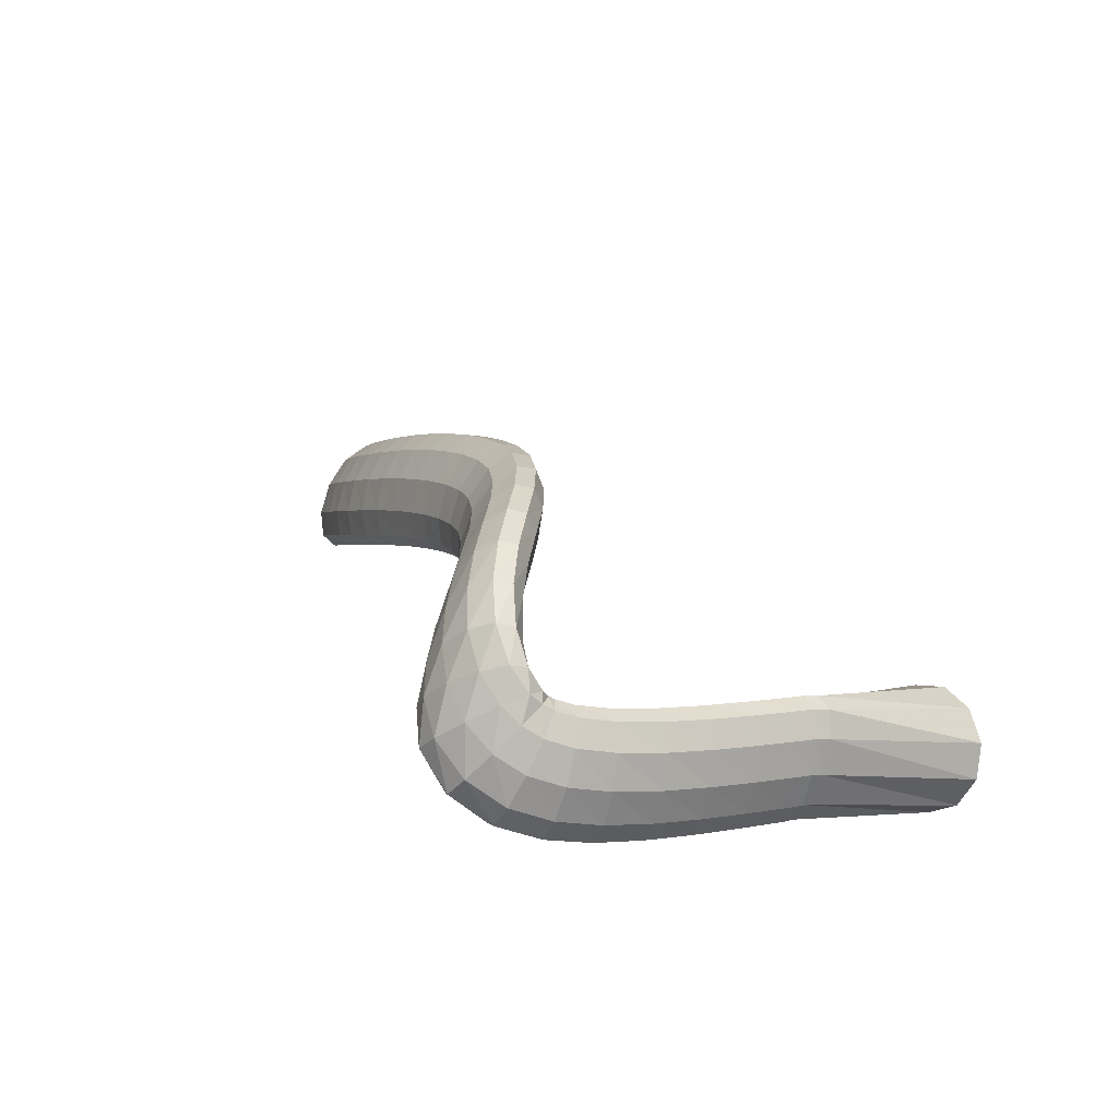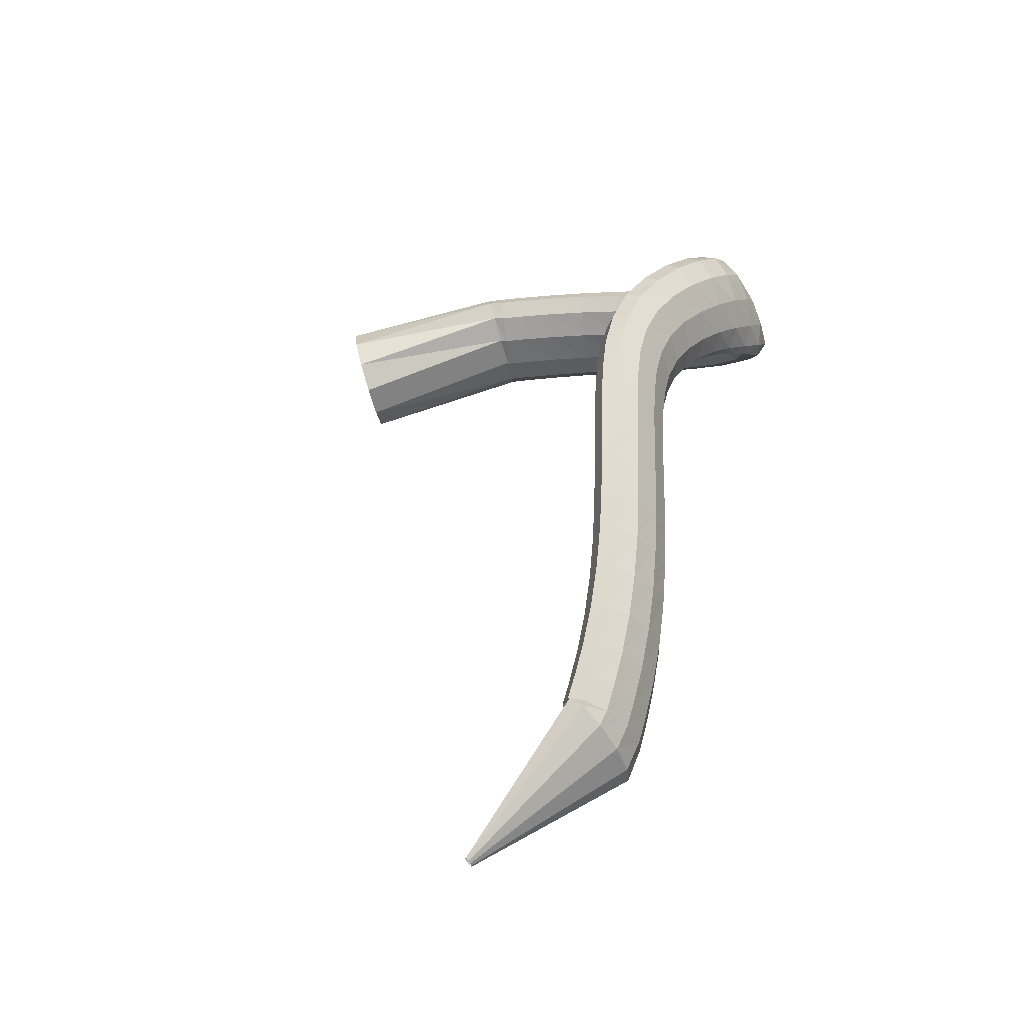
<metadata>
{"format":"obj","ext":"obj","renderer":"f3d","projection":"perspective","resolution":1024,"background":"white","views":[{"elev":18.3,"azim":69.5,"up":"+Z"},{"elev":42.1,"azim":-81.3,"up":"+Z"}]}
</metadata>
<code>
g tube1
v 90.3 111.6 198.5
v 90.31 111.5 198.3
v 90.36 111.5 198.1
v 90.45 111.6 198
v 90.54 111.7 198.1
v 90.6 111.9 198.2
v 90.62 112 198.5
v 90.59 112.1 198.7
v 90.51 112 198.9
v 90.42 111.9 198.9
v 90.34 111.8 198.8
v 90.3 111.6 198.5
v 100.2 101.1 202.9
v 100.3 100.2 200.3
v 100.9 100.1 198.3
v 101.8 100.9 197.4
v 102.6 102.3 198
v 103.2 103.9 199.8
v 103.3 105.1 202.3
v 103 105.7 204.7
v 102.2 105.3 206.2
v 101.4 104.2 206.4
v 100.6 102.6 205.2
v 100.2 101.1 202.9
v 102.3 100.5 203.5
v 102.9 99.49 201
v 103.6 99.46 199
v 104.1 100.4 198.1
v 104.2 102.1 198.5
v 103.9 104 200.1
v 103.3 105.4 202.5
v 102.6 106 204.8
v 102 105.5 206.3
v 101.7 104.1 206.6
v 101.8 102.2 205.6
v 102.3 100.5 203.5
v 104.5 100.2 204.2
v 105.2 99.2 201.8
v 105.9 99.18 199.7
v 106.3 100.2 198.8
v 106.4 101.9 199.2
v 106 103.7 200.8
v 105.4 105.1 203.2
v 104.7 105.7 205.5
v 104.1 105.2 207.1
v 103.9 103.8 207.3
v 104 101.9 206.3
v 104.5 100.2 204.2
v 107.5 99.92 205.1
v 108.2 98.93 202.7
v 108.9 98.94 200.7
v 109.2 99.95 199.7
v 109.2 101.6 200.1
v 108.8 103.5 201.7
v 108.2 104.9 204.1
v 107.5 105.4 206.4
v 106.9 104.8 208
v 106.7 103.4 208.3
v 106.9 101.6 207.2
v 107.5 99.92 205.1
v 111 99.76 206.2
v 111.7 98.8 203.8
v 112.4 98.84 201.7
v 112.7 99.86 200.8
v 112.6 101.5 201.2
v 112.1 103.4 202.8
v 111.4 104.7 205.2
v 110.6 105.2 207.5
v 110.1 104.6 209
v 110 103.2 209.4
v 110.3 101.4 208.3
v 111 99.76 206.2
v 114.6 99.79 207.3
v 115.4 98.87 204.9
v 116 98.94 202.8
v 116.3 99.98 201.9
v 116.1 101.7 202.2
v 115.5 103.4 203.9
v 114.8 104.8 206.2
v 114 105.2 208.6
v 113.6 104.6 210.2
v 113.5 103.2 210.5
v 113.9 101.4 209.4
v 114.6 99.79 207.3
v 118.3 100 208.4
v 119.1 99.12 205.9
v 119.7 99.22 203.9
v 119.9 100.3 202.9
v 119.7 101.9 203.3
v 119 103.7 205
v 118.2 105 207.3
v 117.5 105.4 209.7
v 117.1 104.8 211.3
v 117.1 103.4 211.6
v 117.6 101.6 210.5
v 118.3 100 208.4
v 121.9 100.4 209.4
v 122.7 99.5 206.9
v 123.3 99.62 204.9
v 123.4 100.7 203.9
v 123.1 102.3 204.3
v 122.5 104.1 206
v 121.7 105.3 208.4
v 121 105.7 210.7
v 120.6 105.1 212.3
v 120.7 103.7 212.6
v 121.2 101.9 211.5
v 121.9 100.4 209.4
v 125.4 100.8 210.3
v 126.1 99.92 207.8
v 126.6 100.1 205.8
v 126.7 101.1 204.8
v 126.4 102.8 205.2
v 125.8 104.5 206.9
v 125 105.7 209.3
v 124.4 106.1 211.6
v 124.1 105.5 213.2
v 124.2 104.1 213.5
v 124.7 102.3 212.4
v 125.4 100.8 210.3
v 128.7 101.2 211.1
v 129.4 100.4 208.6
v 129.8 100.5 206.5
v 129.9 101.5 205.5
v 129.6 103.2 205.9
v 129 104.9 207.6
v 128.3 106.2 210.1
v 127.7 106.5 212.5
v 127.5 105.9 214.1
v 127.6 104.5 214.4
v 128 102.7 213.3
v 128.7 101.2 211.1
v 131.9 101.6 211.8
v 132.5 100.7 209.2
v 132.9 100.9 207.1
v 132.9 101.9 206.1
v 132.7 103.6 206.6
v 132.2 105.3 208.3
v 131.6 106.6 210.7
v 131.1 107 213.1
v 130.8 106.3 214.8
v 130.9 104.9 215
v 131.4 103.1 213.9
v 131.9 101.6 211.8
v 135 101.9 212.3
v 135.4 101 209.7
v 135.7 101.1 207.6
v 135.8 102.2 206.6
v 135.6 103.8 207.1
v 135.3 105.6 208.8
v 134.8 106.9 211.3
v 134.5 107.3 213.7
v 134.3 106.7 215.3
v 134.3 105.3 215.6
v 134.6 103.5 214.5
v 135 101.9 212.3
v 138 102 212.6
v 138.2 101.1 210.1
v 138.3 101.2 207.9
v 138.5 102.2 206.9
v 138.4 103.9 207.4
v 138.3 105.7 209.1
v 138.1 107 211.6
v 137.9 107.4 214.1
v 137.8 106.8 215.7
v 137.7 105.4 216
v 137.8 103.6 214.8
v 138 102 212.6
v 140.8 101.8 212.8
v 140.7 100.9 210.2
v 140.8 101 208.1
v 140.9 102 207.1
v 141.2 103.7 207.5
v 141.4 105.5 209.3
v 141.5 106.7 211.8
v 141.5 107.2 214.3
v 141.4 106.6 215.9
v 141.2 105.2 216.2
v 141 103.4 215
v 140.8 101.8 212.8
v 143.5 101.2 212.7
v 143.1 100.4 210.2
v 143.1 100.5 208
v 143.3 101.6 207
v 143.8 103.2 207.5
v 144.4 104.8 209.3
v 144.9 106 211.8
v 145.2 106.3 214.2
v 145.1 105.7 215.8
v 144.7 104.3 216.1
v 144.1 102.7 215
v 143.5 101.2 212.7
v 146.3 100.1 212.4
v 145.6 99.48 209.8
v 145.4 99.71 207.7
v 145.7 100.7 206.8
v 146.4 102.2 207.2
v 147.3 103.7 209
v 148.2 104.7 211.5
v 148.7 105 213.9
v 148.7 104.3 215.5
v 148.1 103 215.8
v 147.2 101.4 214.6
v 146.3 100.1 212.4
v 149.1 98.67 211.8
v 148.1 98.2 209.3
v 147.7 98.54 207.2
v 148 99.59 206.2
v 148.9 101 206.7
v 150.1 102.3 208.4
v 151.3 103.2 210.8
v 152 103.2 213.2
v 152.1 102.5 214.8
v 151.4 101.2 215
v 150.3 99.81 213.9
v 149.1 98.67 211.8
v 151.9 97.06 210.8
v 150.6 96.7 208.4
v 150 97.13 206.4
v 150.2 98.2 205.5
v 151.2 99.59 205.9
v 152.6 100.8 207.5
v 154.1 101.6 209.8
v 155 101.5 212
v 155.3 100.7 213.6
v 154.7 99.47 213.9
v 153.4 98.09 212.8
v 151.9 97.06 210.8
v 154.7 95.54 209.5
v 153.1 95.18 207.3
v 152.2 95.63 205.4
v 152.2 96.74 204.5
v 153.1 98.16 204.8
v 154.7 99.44 206.2
v 156.5 100.2 208.3
v 157.8 100.1 210.4
v 158.3 99.32 211.9
v 157.8 98 212.2
v 156.4 96.59 211.3
v 154.7 95.54 209.5
v 157.4 94.38 207.8
v 155.5 93.82 205.9
v 154.2 94.14 204.3
v 153.9 95.24 203.4
v 154.7 96.78 203.5
v 156.4 98.25 204.7
v 158.3 99.21 206.5
v 160 99.33 208.4
v 160.8 98.59 209.7
v 160.5 97.22 210.1
v 159.3 95.65 209.4
v 157.4 94.38 207.8
v 160 93.88 206
v 158 92.81 204.4
v 156.4 92.74 203
v 155.7 93.71 202.2
v 156.1 95.41 202.2
v 157.5 97.29 203.1
v 159.4 98.75 204.6
v 161.2 99.35 206.2
v 162.4 98.87 207.3
v 162.6 97.49 207.7
v 161.7 95.62 207.2
v 160 93.88 206
v 162.3 94.38 203.9
v 160.7 92.69 202.4
v 159.2 92.06 201.1
v 158 92.7 200.5
v 157.7 94.39 200.7
v 158.3 96.61 201.6
v 159.6 98.64 203.1
v 161.2 99.85 204.5
v 162.6 99.84 205.5
v 163.4 98.63 205.8
v 163.3 96.59 205.2
v 162.3 94.38 203.9
v 163.8 95.81 202
v 163 94.09 200
v 161.7 93.25 198.6
v 160.4 93.54 198
v 159.4 94.88 198.6
v 159.2 96.84 200.1
v 159.7 98.8 202.1
v 160.8 100.1 203.9
v 162.1 100.4 204.9
v 163.3 99.57 204.9
v 163.9 97.85 203.8
v 163.8 95.81 202
v 164.7 97.9 200.5
v 164.2 96.71 198.1
v 163.1 96.07 196.3
v 161.7 96.19 195.9
v 160.5 97.03 196.8
v 159.9 98.31 198.8
v 160 99.64 201.3
v 160.8 100.6 203.5
v 162.1 100.9 204.6
v 163.4 100.4 204.4
v 164.4 99.26 202.8
v 164.7 97.9 200.5
v 165.1 100.6 199.4
v 164.7 99.89 196.8
v 163.6 99.48 195
v 162.2 99.51 194.6
v 161 99.96 195.7
v 160.3 100.7 198
v 160.3 101.5 200.7
v 161.1 102.1 202.9
v 162.4 102.3 204.1
v 163.8 102 203.7
v 164.8 101.4 202
v 165.1 100.6 199.4
v 165.3 103.9 198.6
v 164.8 103.4 195.9
v 163.7 103.1 194.2
v 162.3 103.1 193.8
v 161.1 103.3 195
v 160.4 103.7 197.4
v 160.5 104.2 200.1
v 161.3 104.6 202.4
v 162.6 104.8 203.6
v 164 104.7 203.1
v 165 104.4 201.3
v 165.3 103.9 198.6
v 165.2 107.6 198
v 164.7 107.3 195.4
v 163.5 107 193.6
v 162.1 106.9 193.3
v 160.9 106.9 194.5
v 160.3 107.2 196.9
v 160.4 107.6 199.7
v 161.3 107.9 202
v 162.7 108.1 203.1
v 164 108.1 202.6
v 165 107.9 200.7
v 165.2 107.6 198
v 164.9 111.5 197.5
v 164.3 111.1 194.9
v 163.1 110.8 193.2
v 161.7 110.7 192.9
v 160.5 110.7 194.2
v 159.9 110.9 196.6
v 160.1 111.2 199.4
v 161.1 111.5 201.6
v 162.4 111.8 202.7
v 163.8 111.9 202.2
v 164.7 111.8 200.3
v 164.9 111.5 197.5
v 164.4 115.1 197.1
v 163.8 114.8 194.5
v 162.6 114.4 192.8
v 161.2 114.2 192.5
v 160 114.2 193.8
v 159.5 114.3 196.2
v 159.7 114.7 199
v 160.7 115 201.3
v 162 115.4 202.3
v 163.4 115.5 201.8
v 164.3 115.4 199.8
v 164.4 115.1 197.1
v 163.9 118.1 196.8
v 163.3 117.7 194.2
v 162.1 117.3 192.5
v 160.7 117.1 192.2
v 159.5 117 193.5
v 159 117.2 196
v 159.3 117.5 198.7
v 160.2 118 201
v 161.6 118.3 202
v 162.9 118.5 201.4
v 163.8 118.4 199.5
v 163.9 118.1 196.8
v 163.6 120 196.6
v 162.9 119.6 193.9
v 161.7 119.2 192.2
v 160.3 118.9 192
v 159.2 118.9 193.3
v 158.7 119.1 195.8
v 158.9 119.4 198.5
v 159.9 119.8 200.8
v 161.3 120.2 201.8
v 162.6 120.4 201.2
v 163.5 120.3 199.3
v 163.6 120 196.6
v 163.4 121 196.3
v 162.7 120.2 193.8
v 161.5 119.4 192.2
v 160.2 118.9 192.1
v 159.1 118.9 193.5
v 158.6 119.3 195.9
v 158.9 120 198.6
v 159.9 120.8 200.7
v 161.2 121.5 201.6
v 162.5 121.7 201
v 163.3 121.6 199
v 163.4 121 196.3
v 160.9 135.5 192.6
v 159.9 134.5 190.2
v 157.7 133.4 188.8
v 155 132.5 188.9
v 152.7 132.1 190.5
v 151.6 132.3 193.1
v 151.9 133 195.8
v 153.5 134.1 197.8
v 156.1 135.1 198.4
v 158.7 135.8 197.5
v 160.5 135.9 195.4
v 160.9 135.5 192.6
f 1 2 14
f 14 13 1
f 2 3 15
f 15 14 2
f 3 4 16
f 16 15 3
f 4 5 17
f 17 16 4
f 5 6 18
f 18 17 5
f 6 7 19
f 19 18 6
f 7 8 20
f 20 19 7
f 8 9 21
f 21 20 8
f 9 10 22
f 22 21 9
f 10 11 23
f 23 22 10
f 11 12 24
f 24 23 11
f 13 14 26
f 26 25 13
f 14 15 27
f 27 26 14
f 15 16 28
f 28 27 15
f 16 17 29
f 29 28 16
f 17 18 30
f 30 29 17
f 18 19 31
f 31 30 18
f 19 20 32
f 32 31 19
f 20 21 33
f 33 32 20
f 21 22 34
f 34 33 21
f 22 23 35
f 35 34 22
f 23 24 36
f 36 35 23
f 25 26 38
f 38 37 25
f 26 27 39
f 39 38 26
f 27 28 40
f 40 39 27
f 28 29 41
f 41 40 28
f 29 30 42
f 42 41 29
f 30 31 43
f 43 42 30
f 31 32 44
f 44 43 31
f 32 33 45
f 45 44 32
f 33 34 46
f 46 45 33
f 34 35 47
f 47 46 34
f 35 36 48
f 48 47 35
f 37 38 50
f 50 49 37
f 38 39 51
f 51 50 38
f 39 40 52
f 52 51 39
f 40 41 53
f 53 52 40
f 41 42 54
f 54 53 41
f 42 43 55
f 55 54 42
f 43 44 56
f 56 55 43
f 44 45 57
f 57 56 44
f 45 46 58
f 58 57 45
f 46 47 59
f 59 58 46
f 47 48 60
f 60 59 47
f 49 50 62
f 62 61 49
f 50 51 63
f 63 62 50
f 51 52 64
f 64 63 51
f 52 53 65
f 65 64 52
f 53 54 66
f 66 65 53
f 54 55 67
f 67 66 54
f 55 56 68
f 68 67 55
f 56 57 69
f 69 68 56
f 57 58 70
f 70 69 57
f 58 59 71
f 71 70 58
f 59 60 72
f 72 71 59
f 61 62 74
f 74 73 61
f 62 63 75
f 75 74 62
f 63 64 76
f 76 75 63
f 64 65 77
f 77 76 64
f 65 66 78
f 78 77 65
f 66 67 79
f 79 78 66
f 67 68 80
f 80 79 67
f 68 69 81
f 81 80 68
f 69 70 82
f 82 81 69
f 70 71 83
f 83 82 70
f 71 72 84
f 84 83 71
f 73 74 86
f 86 85 73
f 74 75 87
f 87 86 74
f 75 76 88
f 88 87 75
f 76 77 89
f 89 88 76
f 77 78 90
f 90 89 77
f 78 79 91
f 91 90 78
f 79 80 92
f 92 91 79
f 80 81 93
f 93 92 80
f 81 82 94
f 94 93 81
f 82 83 95
f 95 94 82
f 83 84 96
f 96 95 83
f 85 86 98
f 98 97 85
f 86 87 99
f 99 98 86
f 87 88 100
f 100 99 87
f 88 89 101
f 101 100 88
f 89 90 102
f 102 101 89
f 90 91 103
f 103 102 90
f 91 92 104
f 104 103 91
f 92 93 105
f 105 104 92
f 93 94 106
f 106 105 93
f 94 95 107
f 107 106 94
f 95 96 108
f 108 107 95
f 97 98 110
f 110 109 97
f 98 99 111
f 111 110 98
f 99 100 112
f 112 111 99
f 100 101 113
f 113 112 100
f 101 102 114
f 114 113 101
f 102 103 115
f 115 114 102
f 103 104 116
f 116 115 103
f 104 105 117
f 117 116 104
f 105 106 118
f 118 117 105
f 106 107 119
f 119 118 106
f 107 108 120
f 120 119 107
f 109 110 122
f 122 121 109
f 110 111 123
f 123 122 110
f 111 112 124
f 124 123 111
f 112 113 125
f 125 124 112
f 113 114 126
f 126 125 113
f 114 115 127
f 127 126 114
f 115 116 128
f 128 127 115
f 116 117 129
f 129 128 116
f 117 118 130
f 130 129 117
f 118 119 131
f 131 130 118
f 119 120 132
f 132 131 119
f 121 122 134
f 134 133 121
f 122 123 135
f 135 134 122
f 123 124 136
f 136 135 123
f 124 125 137
f 137 136 124
f 125 126 138
f 138 137 125
f 126 127 139
f 139 138 126
f 127 128 140
f 140 139 127
f 128 129 141
f 141 140 128
f 129 130 142
f 142 141 129
f 130 131 143
f 143 142 130
f 131 132 144
f 144 143 131
f 133 134 146
f 146 145 133
f 134 135 147
f 147 146 134
f 135 136 148
f 148 147 135
f 136 137 149
f 149 148 136
f 137 138 150
f 150 149 137
f 138 139 151
f 151 150 138
f 139 140 152
f 152 151 139
f 140 141 153
f 153 152 140
f 141 142 154
f 154 153 141
f 142 143 155
f 155 154 142
f 143 144 156
f 156 155 143
f 145 146 158
f 158 157 145
f 146 147 159
f 159 158 146
f 147 148 160
f 160 159 147
f 148 149 161
f 161 160 148
f 149 150 162
f 162 161 149
f 150 151 163
f 163 162 150
f 151 152 164
f 164 163 151
f 152 153 165
f 165 164 152
f 153 154 166
f 166 165 153
f 154 155 167
f 167 166 154
f 155 156 168
f 168 167 155
f 157 158 170
f 170 169 157
f 158 159 171
f 171 170 158
f 159 160 172
f 172 171 159
f 160 161 173
f 173 172 160
f 161 162 174
f 174 173 161
f 162 163 175
f 175 174 162
f 163 164 176
f 176 175 163
f 164 165 177
f 177 176 164
f 165 166 178
f 178 177 165
f 166 167 179
f 179 178 166
f 167 168 180
f 180 179 167
f 169 170 182
f 182 181 169
f 170 171 183
f 183 182 170
f 171 172 184
f 184 183 171
f 172 173 185
f 185 184 172
f 173 174 186
f 186 185 173
f 174 175 187
f 187 186 174
f 175 176 188
f 188 187 175
f 176 177 189
f 189 188 176
f 177 178 190
f 190 189 177
f 178 179 191
f 191 190 178
f 179 180 192
f 192 191 179
f 181 182 194
f 194 193 181
f 182 183 195
f 195 194 182
f 183 184 196
f 196 195 183
f 184 185 197
f 197 196 184
f 185 186 198
f 198 197 185
f 186 187 199
f 199 198 186
f 187 188 200
f 200 199 187
f 188 189 201
f 201 200 188
f 189 190 202
f 202 201 189
f 190 191 203
f 203 202 190
f 191 192 204
f 204 203 191
f 193 194 206
f 206 205 193
f 194 195 207
f 207 206 194
f 195 196 208
f 208 207 195
f 196 197 209
f 209 208 196
f 197 198 210
f 210 209 197
f 198 199 211
f 211 210 198
f 199 200 212
f 212 211 199
f 200 201 213
f 213 212 200
f 201 202 214
f 214 213 201
f 202 203 215
f 215 214 202
f 203 204 216
f 216 215 203
f 205 206 218
f 218 217 205
f 206 207 219
f 219 218 206
f 207 208 220
f 220 219 207
f 208 209 221
f 221 220 208
f 209 210 222
f 222 221 209
f 210 211 223
f 223 222 210
f 211 212 224
f 224 223 211
f 212 213 225
f 225 224 212
f 213 214 226
f 226 225 213
f 214 215 227
f 227 226 214
f 215 216 228
f 228 227 215
f 217 218 230
f 230 229 217
f 218 219 231
f 231 230 218
f 219 220 232
f 232 231 219
f 220 221 233
f 233 232 220
f 221 222 234
f 234 233 221
f 222 223 235
f 235 234 222
f 223 224 236
f 236 235 223
f 224 225 237
f 237 236 224
f 225 226 238
f 238 237 225
f 226 227 239
f 239 238 226
f 227 228 240
f 240 239 227
f 229 230 242
f 242 241 229
f 230 231 243
f 243 242 230
f 231 232 244
f 244 243 231
f 232 233 245
f 245 244 232
f 233 234 246
f 246 245 233
f 234 235 247
f 247 246 234
f 235 236 248
f 248 247 235
f 236 237 249
f 249 248 236
f 237 238 250
f 250 249 237
f 238 239 251
f 251 250 238
f 239 240 252
f 252 251 239
f 241 242 254
f 254 253 241
f 242 243 255
f 255 254 242
f 243 244 256
f 256 255 243
f 244 245 257
f 257 256 244
f 245 246 258
f 258 257 245
f 246 247 259
f 259 258 246
f 247 248 260
f 260 259 247
f 248 249 261
f 261 260 248
f 249 250 262
f 262 261 249
f 250 251 263
f 263 262 250
f 251 252 264
f 264 263 251
f 253 254 266
f 266 265 253
f 254 255 267
f 267 266 254
f 255 256 268
f 268 267 255
f 256 257 269
f 269 268 256
f 257 258 270
f 270 269 257
f 258 259 271
f 271 270 258
f 259 260 272
f 272 271 259
f 260 261 273
f 273 272 260
f 261 262 274
f 274 273 261
f 262 263 275
f 275 274 262
f 263 264 276
f 276 275 263
f 265 266 278
f 278 277 265
f 266 267 279
f 279 278 266
f 267 268 280
f 280 279 267
f 268 269 281
f 281 280 268
f 269 270 282
f 282 281 269
f 270 271 283
f 283 282 270
f 271 272 284
f 284 283 271
f 272 273 285
f 285 284 272
f 273 274 286
f 286 285 273
f 274 275 287
f 287 286 274
f 275 276 288
f 288 287 275
f 277 278 290
f 290 289 277
f 278 279 291
f 291 290 278
f 279 280 292
f 292 291 279
f 280 281 293
f 293 292 280
f 281 282 294
f 294 293 281
f 282 283 295
f 295 294 282
f 283 284 296
f 296 295 283
f 284 285 297
f 297 296 284
f 285 286 298
f 298 297 285
f 286 287 299
f 299 298 286
f 287 288 300
f 300 299 287
f 289 290 302
f 302 301 289
f 290 291 303
f 303 302 290
f 291 292 304
f 304 303 291
f 292 293 305
f 305 304 292
f 293 294 306
f 306 305 293
f 294 295 307
f 307 306 294
f 295 296 308
f 308 307 295
f 296 297 309
f 309 308 296
f 297 298 310
f 310 309 297
f 298 299 311
f 311 310 298
f 299 300 312
f 312 311 299
f 301 302 314
f 314 313 301
f 302 303 315
f 315 314 302
f 303 304 316
f 316 315 303
f 304 305 317
f 317 316 304
f 305 306 318
f 318 317 305
f 306 307 319
f 319 318 306
f 307 308 320
f 320 319 307
f 308 309 321
f 321 320 308
f 309 310 322
f 322 321 309
f 310 311 323
f 323 322 310
f 311 312 324
f 324 323 311
f 313 314 326
f 326 325 313
f 314 315 327
f 327 326 314
f 315 316 328
f 328 327 315
f 316 317 329
f 329 328 316
f 317 318 330
f 330 329 317
f 318 319 331
f 331 330 318
f 319 320 332
f 332 331 319
f 320 321 333
f 333 332 320
f 321 322 334
f 334 333 321
f 322 323 335
f 335 334 322
f 323 324 336
f 336 335 323
f 325 326 338
f 338 337 325
f 326 327 339
f 339 338 326
f 327 328 340
f 340 339 327
f 328 329 341
f 341 340 328
f 329 330 342
f 342 341 329
f 330 331 343
f 343 342 330
f 331 332 344
f 344 343 331
f 332 333 345
f 345 344 332
f 333 334 346
f 346 345 333
f 334 335 347
f 347 346 334
f 335 336 348
f 348 347 335
f 337 338 350
f 350 349 337
f 338 339 351
f 351 350 338
f 339 340 352
f 352 351 339
f 340 341 353
f 353 352 340
f 341 342 354
f 354 353 341
f 342 343 355
f 355 354 342
f 343 344 356
f 356 355 343
f 344 345 357
f 357 356 344
f 345 346 358
f 358 357 345
f 346 347 359
f 359 358 346
f 347 348 360
f 360 359 347
f 349 350 362
f 362 361 349
f 350 351 363
f 363 362 350
f 351 352 364
f 364 363 351
f 352 353 365
f 365 364 352
f 353 354 366
f 366 365 353
f 354 355 367
f 367 366 354
f 355 356 368
f 368 367 355
f 356 357 369
f 369 368 356
f 357 358 370
f 370 369 357
f 358 359 371
f 371 370 358
f 359 360 372
f 372 371 359
f 361 362 374
f 374 373 361
f 362 363 375
f 375 374 362
f 363 364 376
f 376 375 363
f 364 365 377
f 377 376 364
f 365 366 378
f 378 377 365
f 366 367 379
f 379 378 366
f 367 368 380
f 380 379 367
f 368 369 381
f 381 380 368
f 369 370 382
f 382 381 369
f 370 371 383
f 383 382 370
f 371 372 384
f 384 383 371
f 373 374 386
f 386 385 373
f 374 375 387
f 387 386 374
f 375 376 388
f 388 387 375
f 376 377 389
f 389 388 376
f 377 378 390
f 390 389 377
f 378 379 391
f 391 390 378
f 379 380 392
f 392 391 379
f 380 381 393
f 393 392 380
f 381 382 394
f 394 393 381
f 382 383 395
f 395 394 382
f 383 384 396
f 396 395 383
f 385 386 398
f 398 397 385
f 386 387 399
f 399 398 386
f 387 388 400
f 400 399 387
f 388 389 401
f 401 400 388
f 389 390 402
f 402 401 389
f 390 391 403
f 403 402 390
f 391 392 404
f 404 403 391
f 392 393 405
f 405 404 392
f 393 394 406
f 406 405 393
f 394 395 407
f 407 406 394
f 395 396 408
f 408 407 395

</code>
